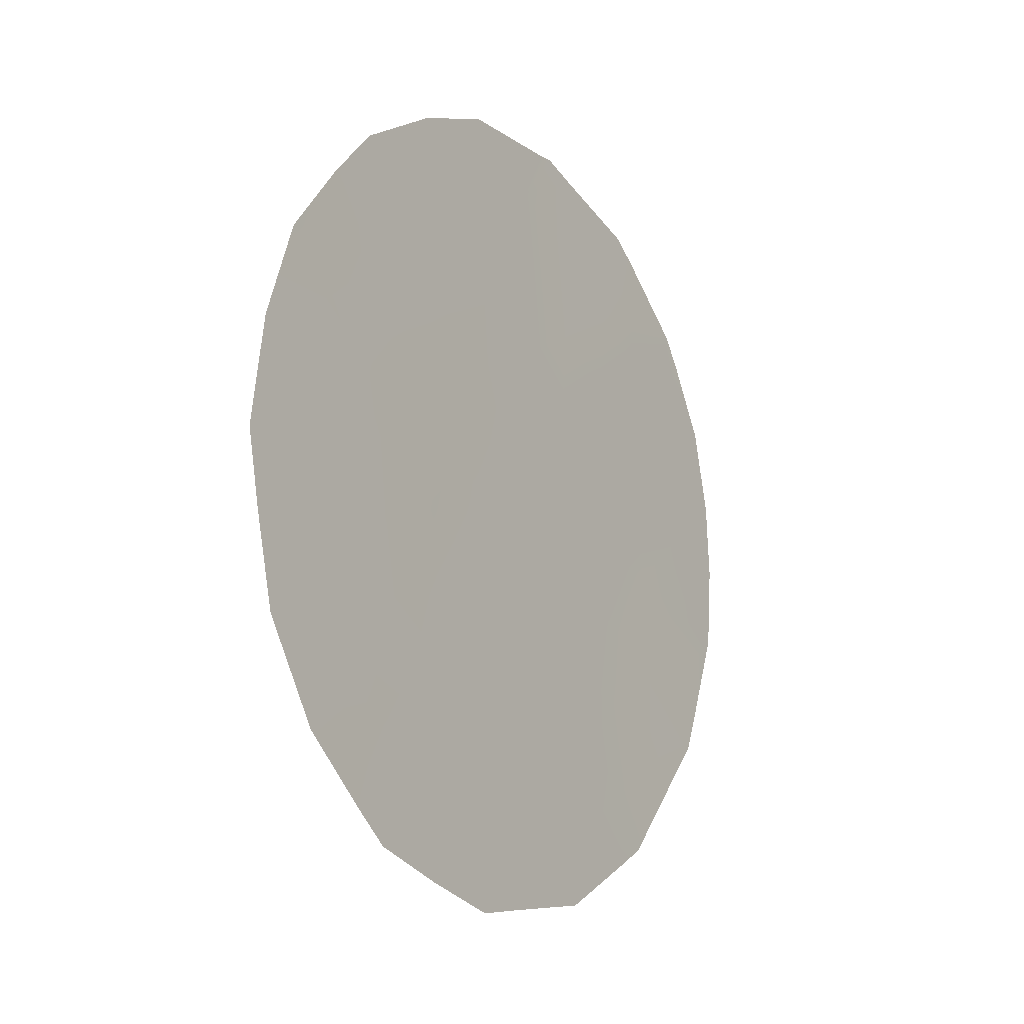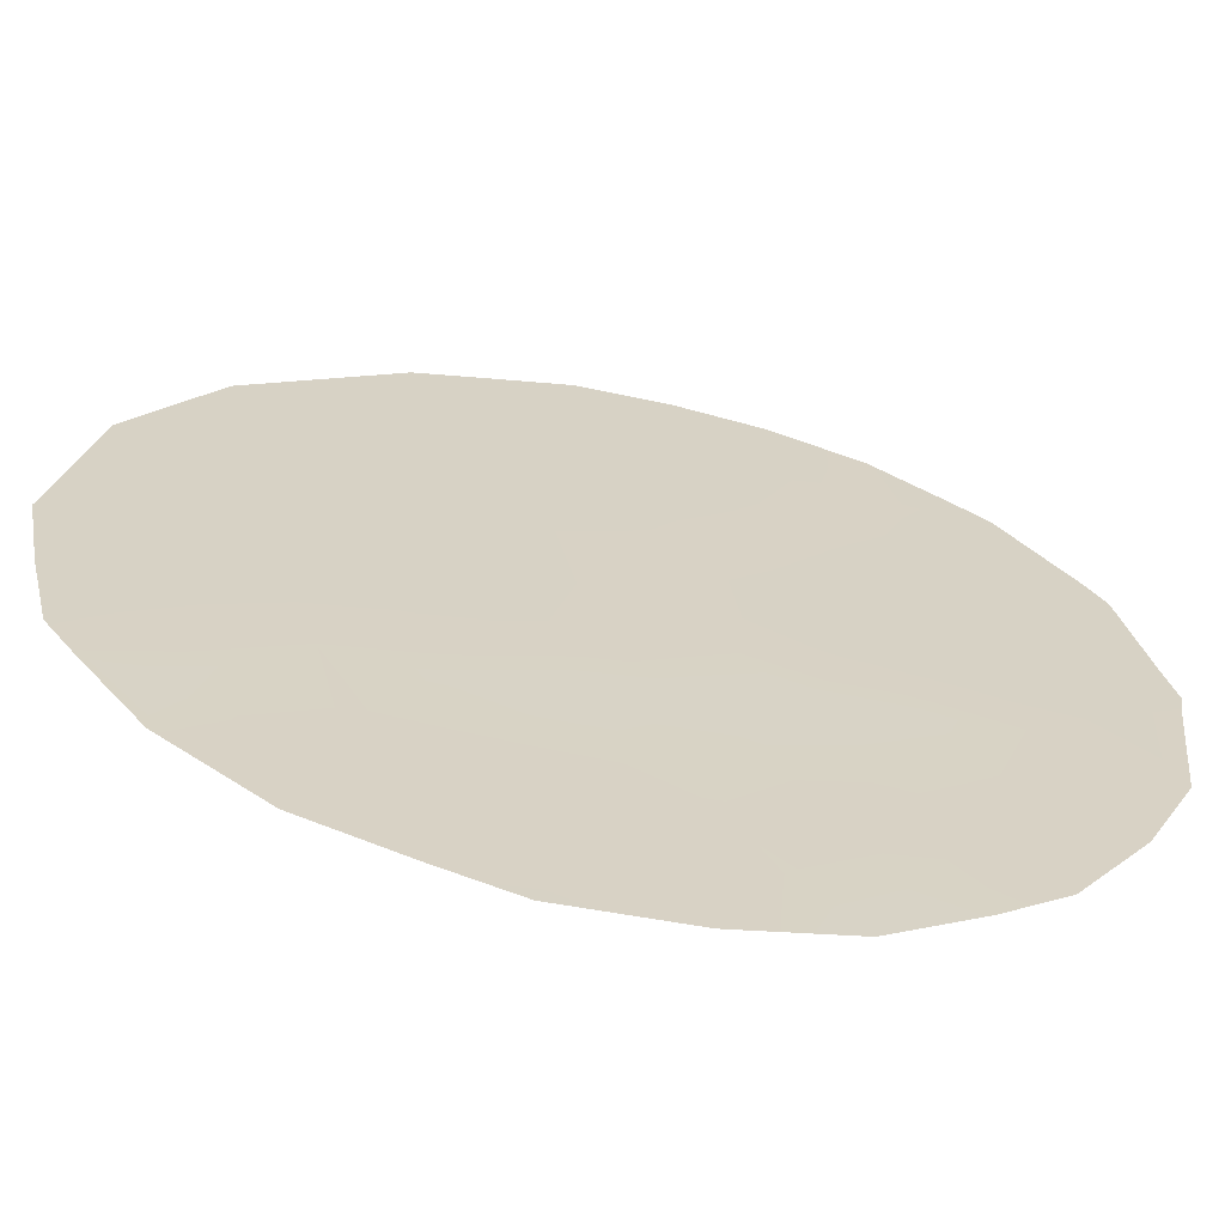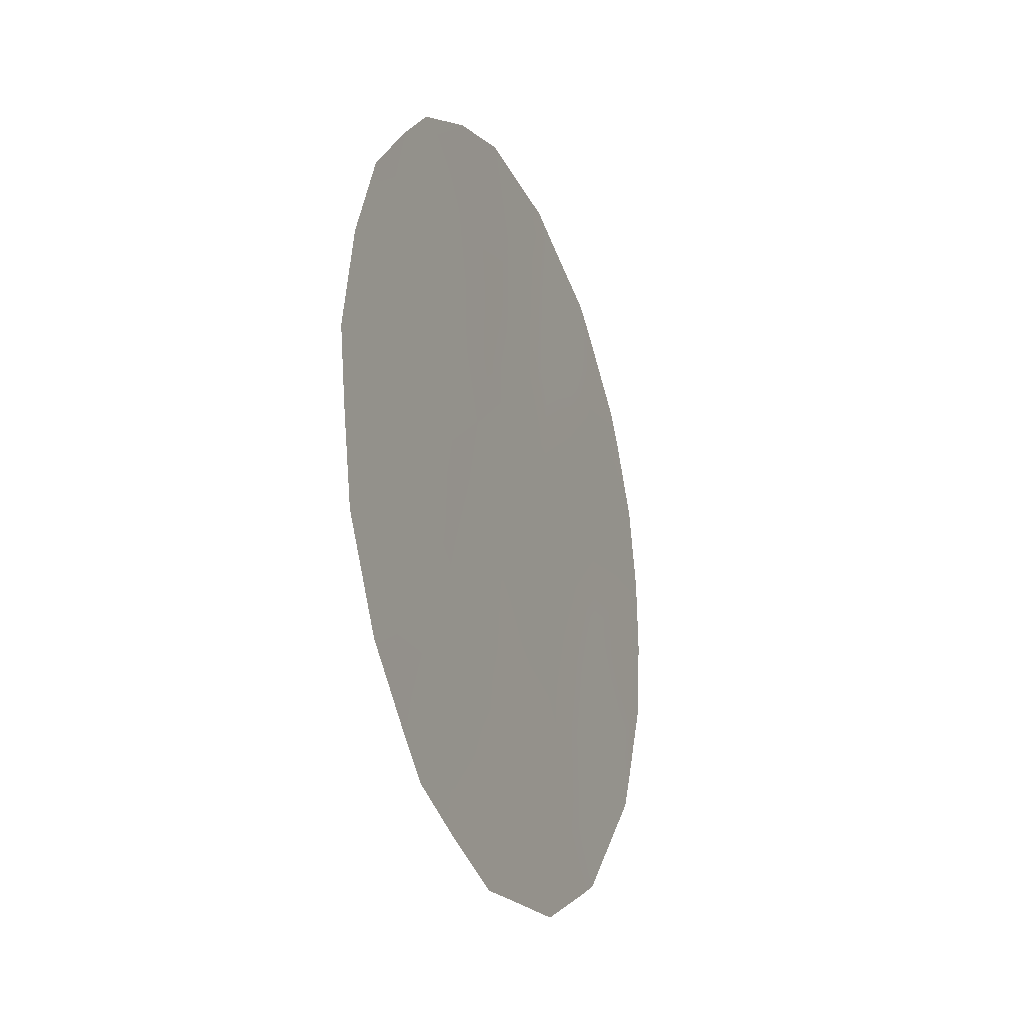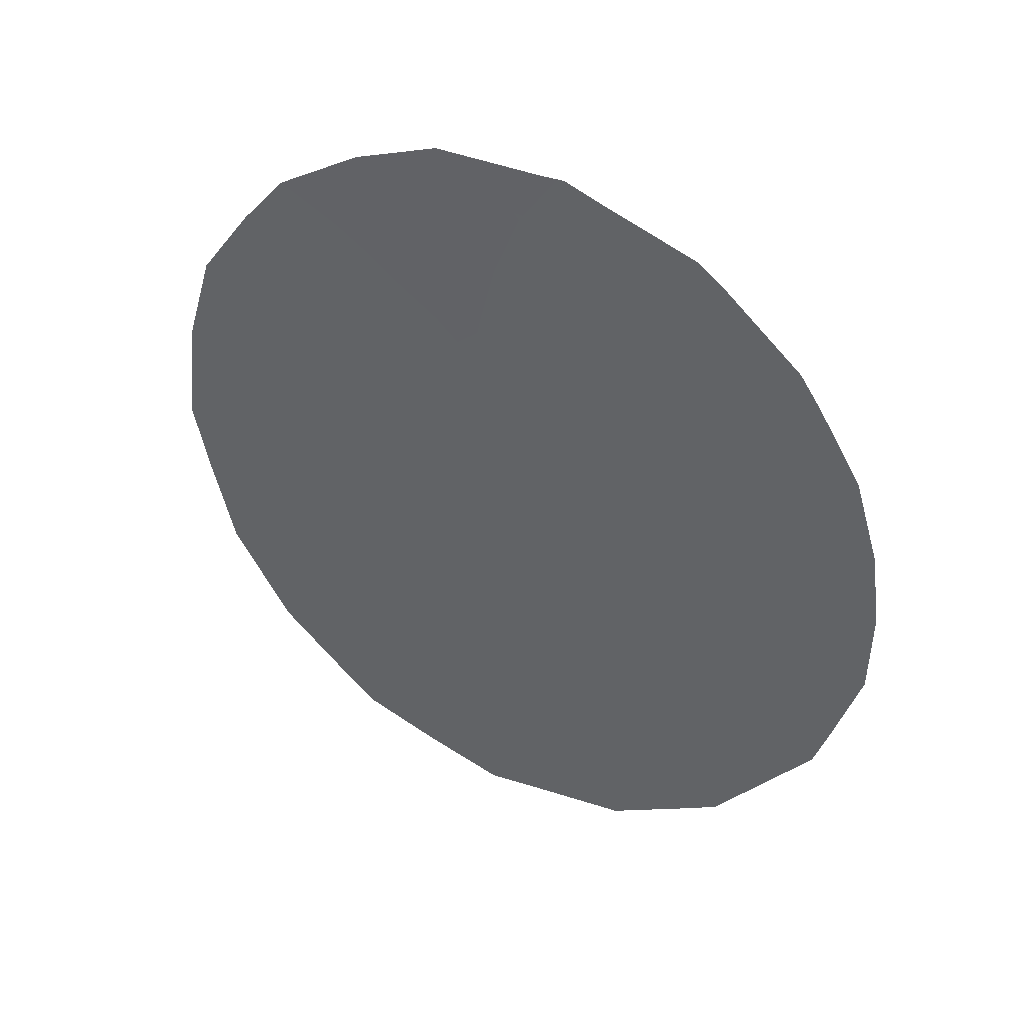
<metadata>
{"format":"obj","ext":"obj","renderer":"f3d","projection":"perspective","resolution":1024,"background":"white","views":[{"elev":-14.1,"azim":-107.5,"up":"+Z"},{"elev":79.8,"azim":-78.9,"up":"+Y"},{"elev":-26.9,"azim":-121.3,"up":"+Z"},{"elev":38.5,"azim":-26.6,"up":"+Z"}]}
</metadata>
<code>
v 68.84 57.99 33.28
v 67.85 59.31 34.38
v 65.24 62.97 31.33
v 67.55 60.05 26.68
v 68.4 58.84 27.72
v 66.69 60.9 33.61
v 67.16 60.42 30.3
v 68.99 57.9 31.15
v 70.07 56.44 30.53
v 66.15 61.84 29.45
v 69.24 57.65 29.05
v 65.51 62.53 32.98
v 66.51 61.44 27.42
v 68.86 57.89 35.13
v 68.15 59.11 29.72
v 67.74 59.55 32.02
v 66.91 60.54 35.36
v 66.4 61.39 31.63
v 69.92 56.56 32.45
v 67.33 60.28 28.47
v 69.34 57.6 26.91
v 68.74 58.44 26.35
v 69.58 57.26 27.14
v 69.22 57.39 35.31
v 69.81 56.63 34.46
v 70.3 56.01 33.19
v 70.5 55.79 32.16
v 67.63 59.97 26.16
v 68 59.46 26.23
v 67.09 60.26 36.17
v 67.89 59.19 36.15
v 65.66 62.57 27.99
v 66.18 61.89 27.21
v 69.96 56.43 34.08
v 70.29 56.22 28.65
v 65.13 63.01 33.63
v 64.87 63.49 31.16
v 65.2 63.14 29.17
v 65 63.35 30.28
v 65.84 61.98 35.16
v 68.34 58.58 35.97
v 68.05 58.97 36.16
v 69.03 57.65 35.56
v 70.58 55.72 31.22
v 70.58 55.76 30.21
v 66.46 61.53 26.81
v 68.44 58.83 26.95
v 68.88 58.21 27.36
v 68.82 58.25 28.34
v 69.38 57.51 27.94
v 69.24 57.4 34.63
v 67.62 59.81 30.07
v 67.98 59.28 30.81
v 67.41 60.05 31.03
v 67.99 59.43 27.14
v 66.4 61.23 35.07
v 66.47 61.12 35.78
v 67.75 59.4 35.53
v 66.37 61.59 28.31
v 65.87 62.25 28.6
v 66.11 61.96 27.84
v 66.14 61.61 34.37
v 66.82 60.69 34.56
v 67.03 60.52 31.86
v 66.82 60.85 30.92
v 68.84 57.96 34.27
v 69.31 57.33 33.82
v 69.64 57.07 29.81
v 69.54 57.16 30.82
v 69.11 57.78 30.09
v 66.08 61.74 33.31
v 68.28 58.96 28.69
v 67.75 59.68 29.07
v 67.88 59.54 28.07
v 69.94 56.74 27.9
v 69.77 56.93 28.82
v 70.13 56.41 29.55
v 67.47 60.13 27.49
v 66.91 60.87 27.89
v 65.64 62.47 30.4
v 65.55 62.65 29.43
v 66.24 61.65 30.61
v 66.71 61.05 29.94
v 65.68 62.25 33.9
v 65.51 62.45 34.52
v 65.44 62.67 32.11
v 64.94 63.34 32.47
v 65.95 61.97 32.34
v 66.56 61.13 32.61
v 68.41 58.67 31.55
v 68.89 57.97 32.22
v 68.33 58.72 32.69
v 68.35 58.61 34.86
v 65.43 62.85 28.58
v 67.22 60.38 29.46
v 66.76 61.03 28.91
v 68.55 58.52 30.43
v 68.69 58.38 29.36
v 70.01 56.49 31.5
v 67.8 59.42 33.27
v 68.34 58.66 33.8
v 67.36 59.94 34.94
v 67.3 60.07 33.94
v 65.79 62.22 31.4
v 67.19 60.25 32.88
v 69.37 57.29 32.84
v 69.45 57.23 31.82
v 70.39 56.06 29.18
v 67.01 60.77 27.03
v 67.04 60.76 26.47
v 69.79 56.7 33.46
f 47 22 48
f 49 48 50
f 14 51 24
f 19 27 26
f 52 53 54
f 5 55 47
f 4 28 29
f 17 102 30
f 59 60 61
f 13 61 33
f 56 62 63
f 54 64 65
f 51 66 67
f 68 69 70
f 84 71 62
f 72 73 74
f 50 75 76
f 68 76 77
f 12 36 87
f 78 79 109
f 10 80 81
f 65 82 83
f 85 62 40
f 88 89 71
f 90 91 92
f 2 93 58
f 81 94 60
f 13 33 46
f 95 83 96
f 59 79 96
f 111 34 25
f 14 24 43
f 97 90 53
f 97 98 70
f 9 45 44
f 100 92 101
f 17 30 57
f 102 63 103
f 14 43 41
f 88 86 104
f 105 89 64
f 105 100 103
f 106 91 107
f 99 107 69
f 111 67 106
f 98 72 49
f 95 73 52
f 74 78 55
f 109 13 46
f 3 37 39
f 104 80 82
f 66 93 101
f 5 47 48
f 48 22 21
f 11 49 50
f 49 5 48
f 50 48 21
f 23 50 21
f 25 51 67
f 51 25 24
f 7 52 54
f 52 15 53
f 54 53 16
f 29 55 4
f 55 29 47
f 22 47 29
f 57 56 17
f 62 56 40
f 57 40 56
f 58 31 30
f 13 59 61
f 59 10 60
f 61 60 32
f 61 32 33
f 17 56 63
f 63 62 6
f 7 54 65
f 54 16 64
f 65 64 18
f 111 25 67
f 51 14 66
f 67 66 1
f 11 68 70
f 68 9 69
f 70 69 8
f 111 26 34
f 84 12 71
f 62 71 6
f 5 72 74
f 72 15 73
f 74 73 20
f 11 50 76
f 50 23 75
f 76 75 35
f 9 68 77
f 68 11 76
f 77 76 35
f 108 77 35
f 4 78 109
f 78 20 79
f 109 79 13
f 80 39 81
f 38 81 39
f 7 65 83
f 65 18 82
f 83 82 10
f 62 85 84
f 12 84 36
f 85 36 84
f 86 87 3
f 87 86 12
f 87 37 3
f 12 88 71
f 88 18 89
f 71 89 6
f 16 90 92
f 90 8 91
f 92 91 1
f 41 93 14
f 93 41 58
f 42 58 41
f 10 81 60
f 81 38 94
f 60 94 32
f 20 95 96
f 95 7 83
f 96 83 10
f 10 59 96
f 59 13 79
f 96 79 20
f 15 97 53
f 97 8 90
f 53 90 16
f 8 97 70
f 97 15 98
f 70 98 11
f 99 44 27
f 44 99 9
f 19 99 27
f 2 100 101
f 100 16 92
f 101 92 1
f 30 102 58
f 102 2 58
f 31 58 42
f 2 102 103
f 102 17 63
f 103 63 6
f 18 88 104
f 88 12 86
f 104 86 3
f 16 105 64
f 105 6 89
f 64 89 18
f 6 105 103
f 105 16 100
f 103 100 2
f 19 106 107
f 106 1 91
f 107 91 8
f 9 99 69
f 99 19 107
f 69 107 8
f 19 26 111
f 106 67 1
f 11 98 49
f 98 15 72
f 49 72 5
f 7 95 52
f 95 20 73
f 52 73 15
f 9 77 45
f 108 45 77
f 5 74 55
f 74 20 78
f 55 78 4
f 46 110 109
f 4 109 110
f 110 28 4
f 18 104 82
f 82 80 10
f 1 66 101
f 66 14 93
f 101 93 2
f 19 111 106
f 80 3 39
f 104 3 80

</code>
